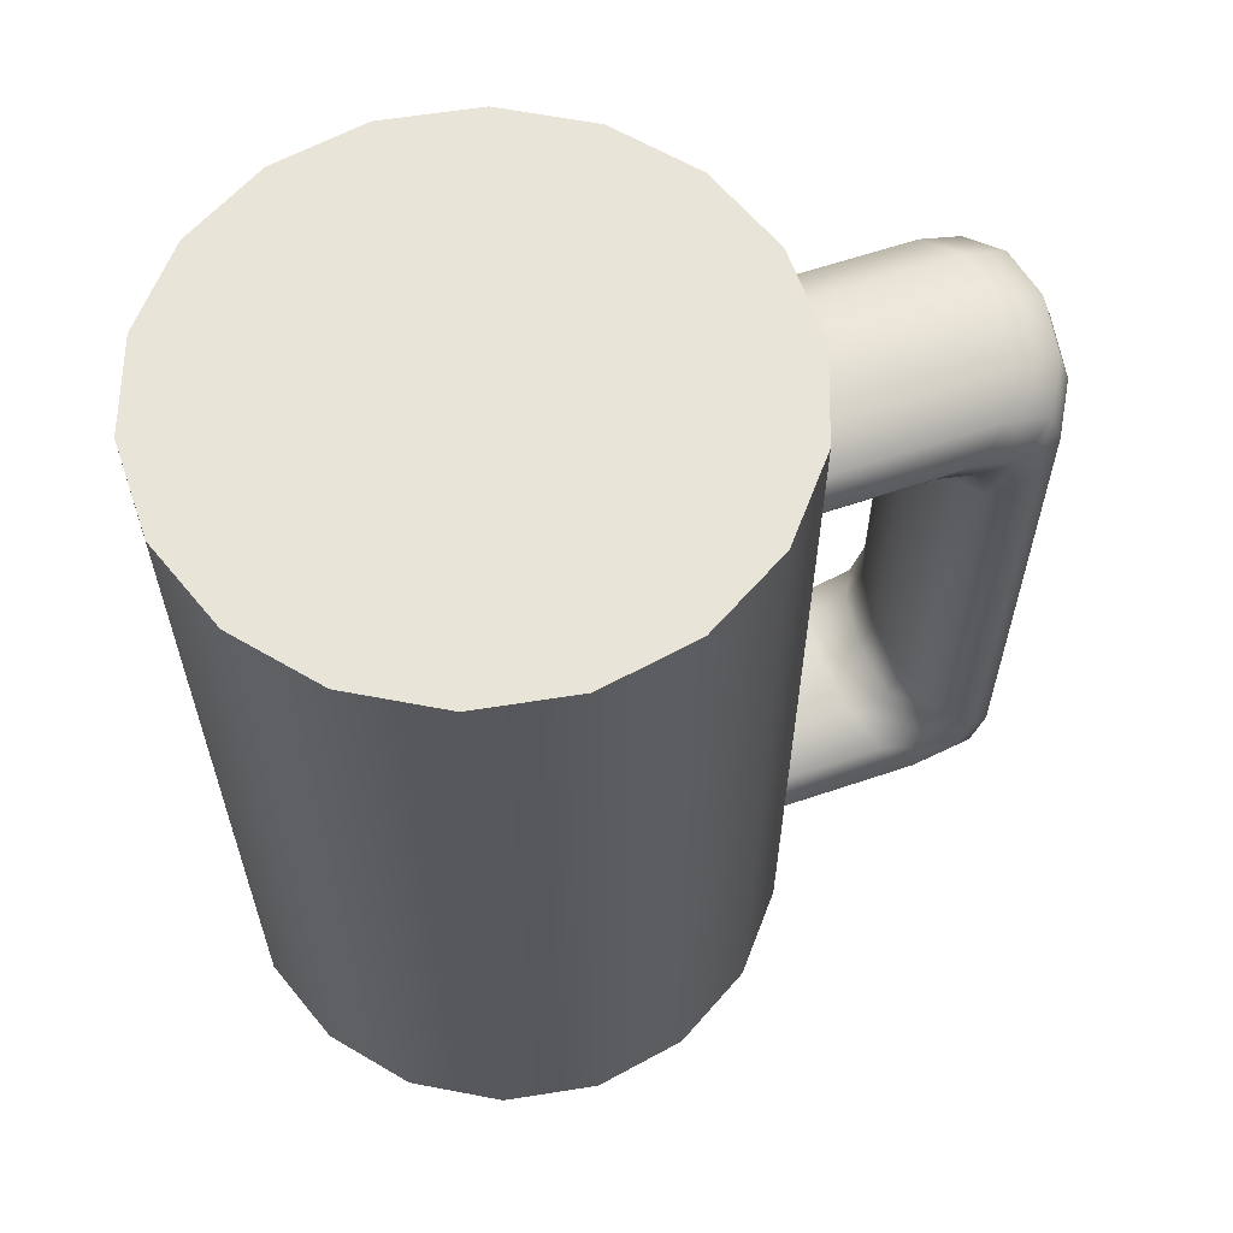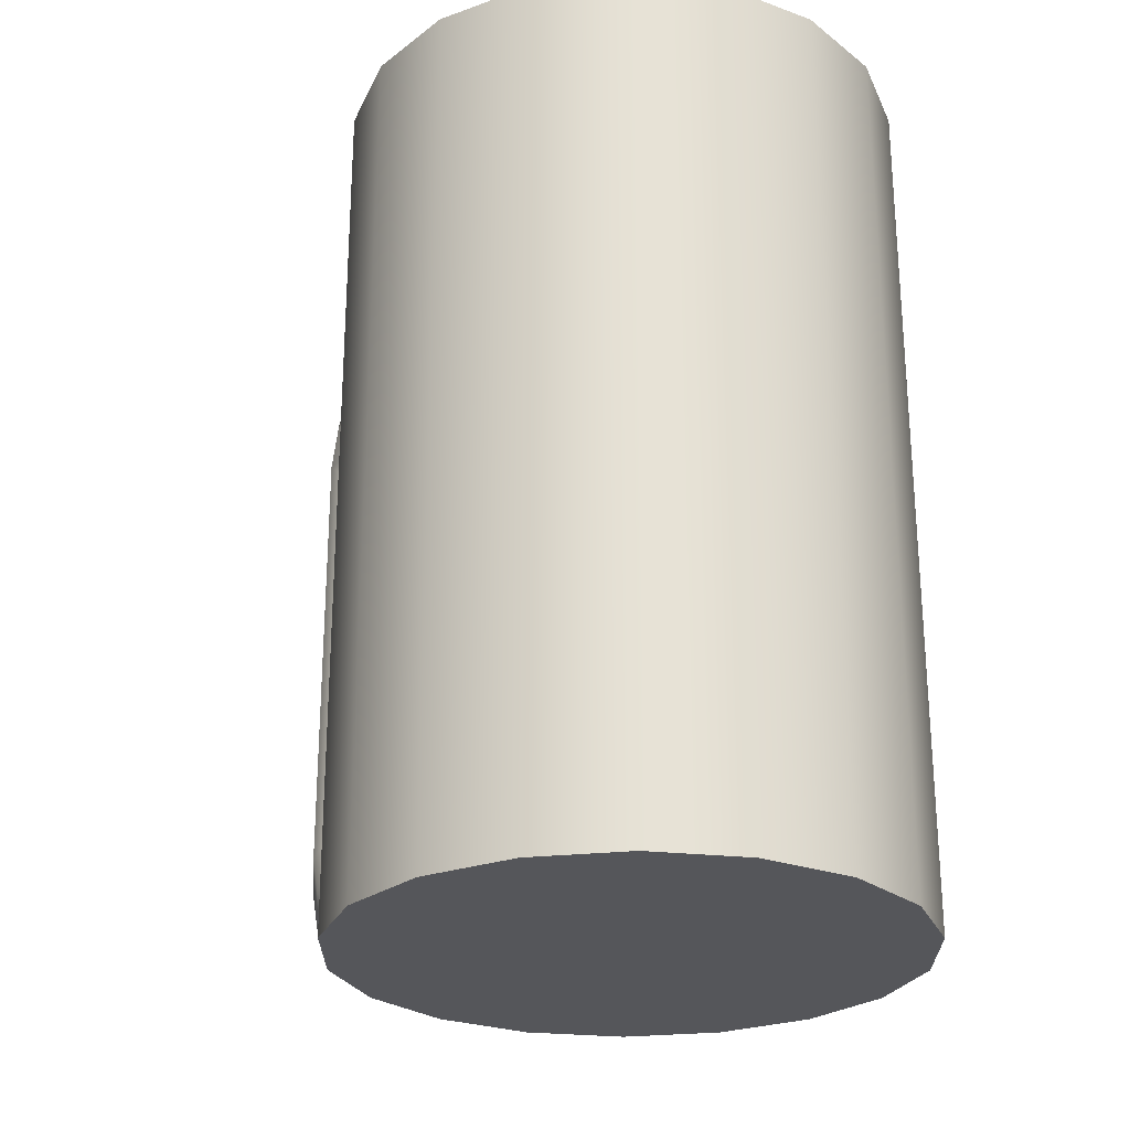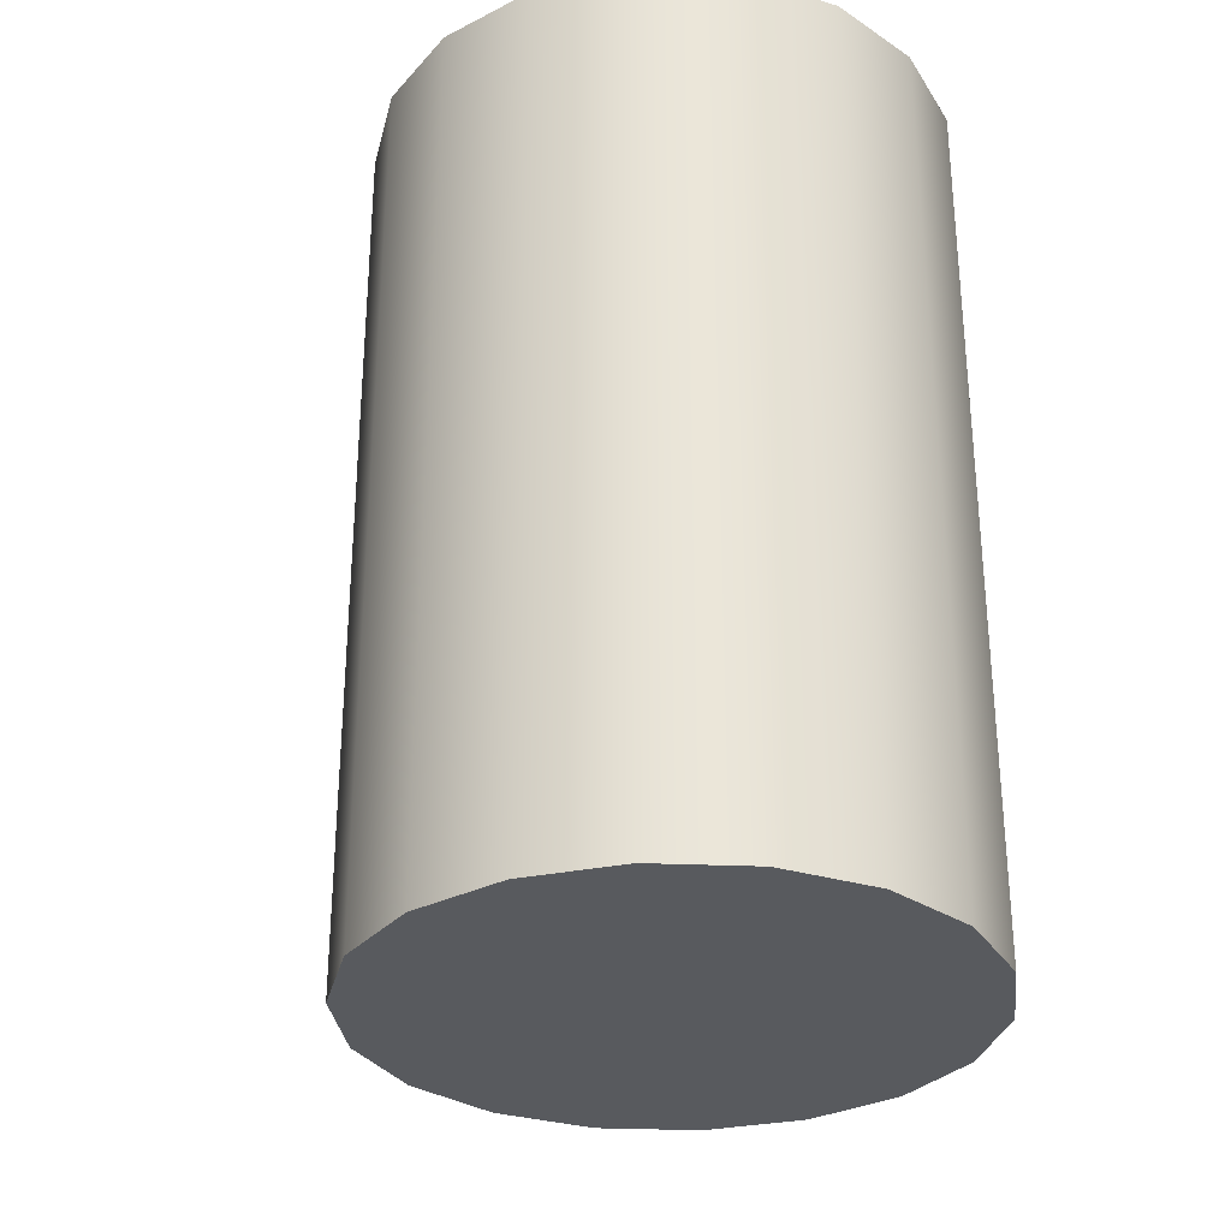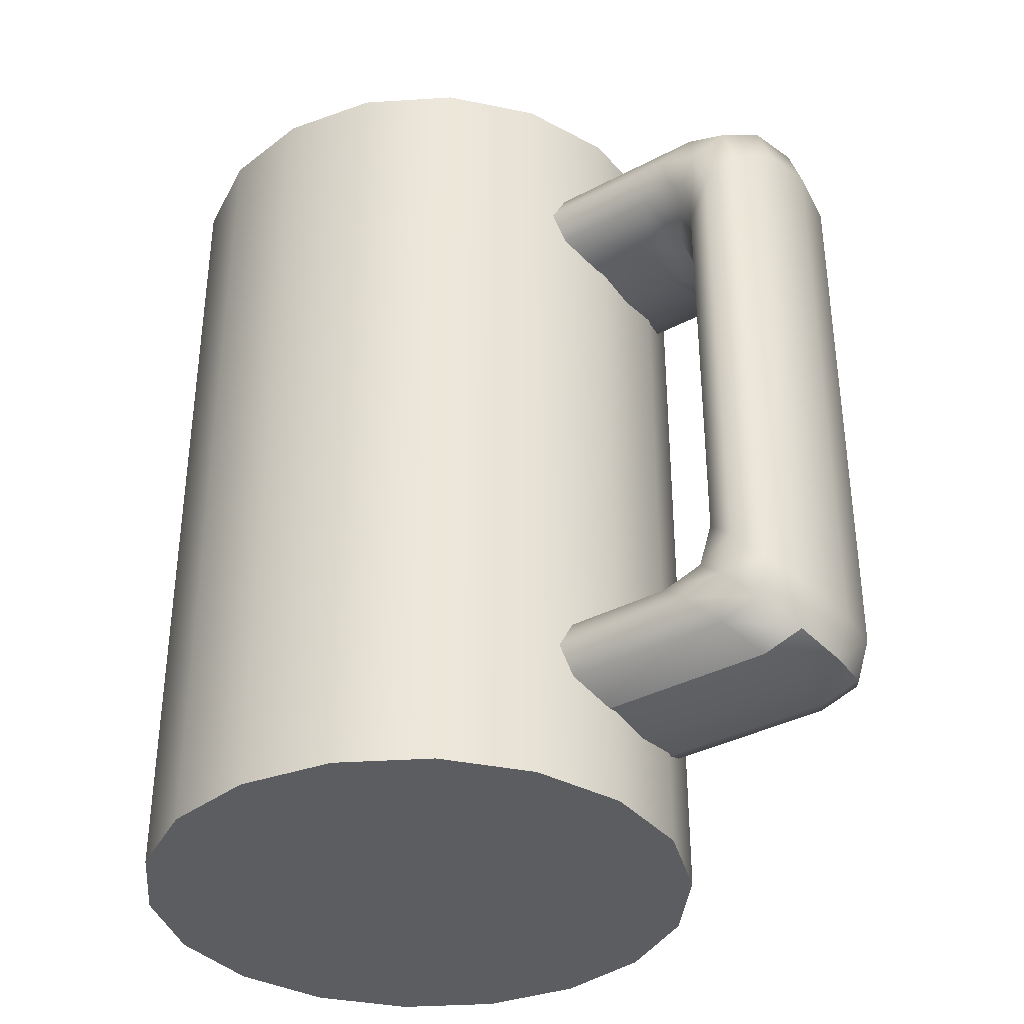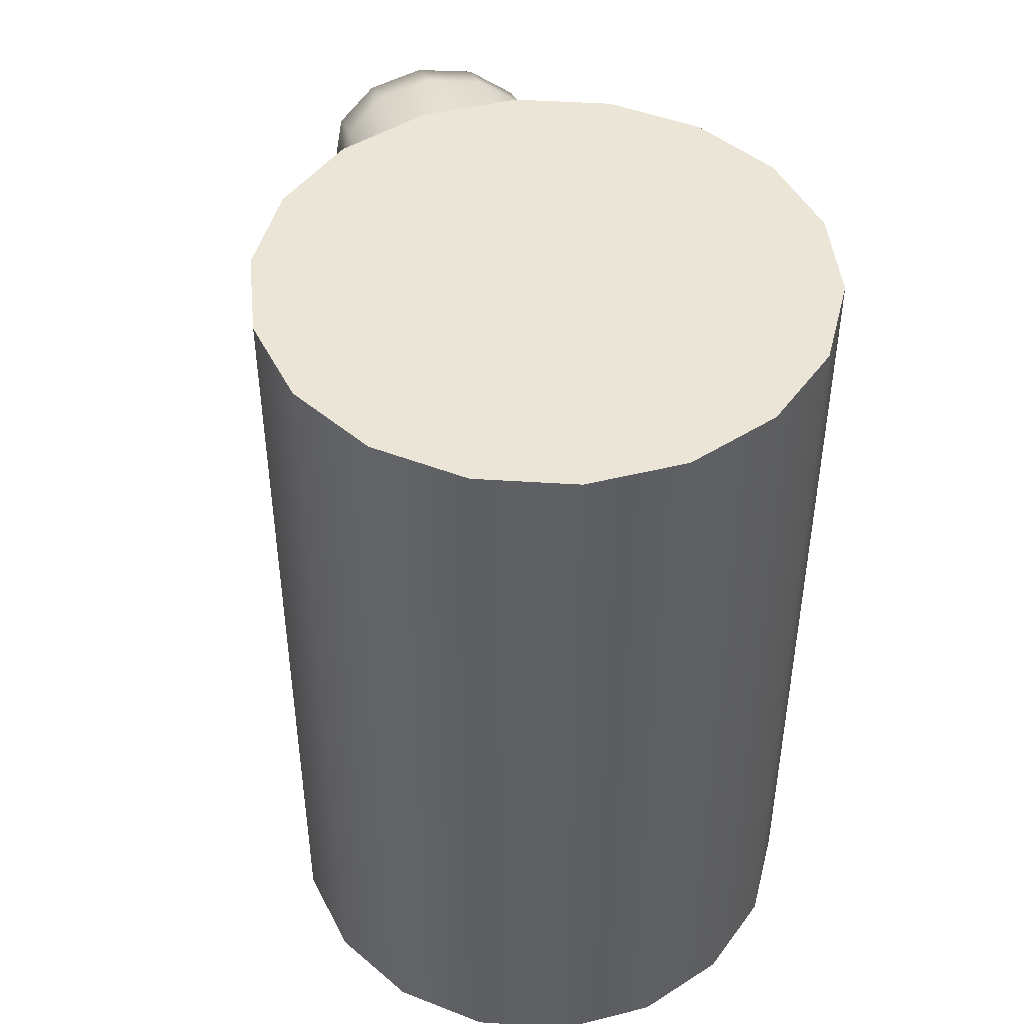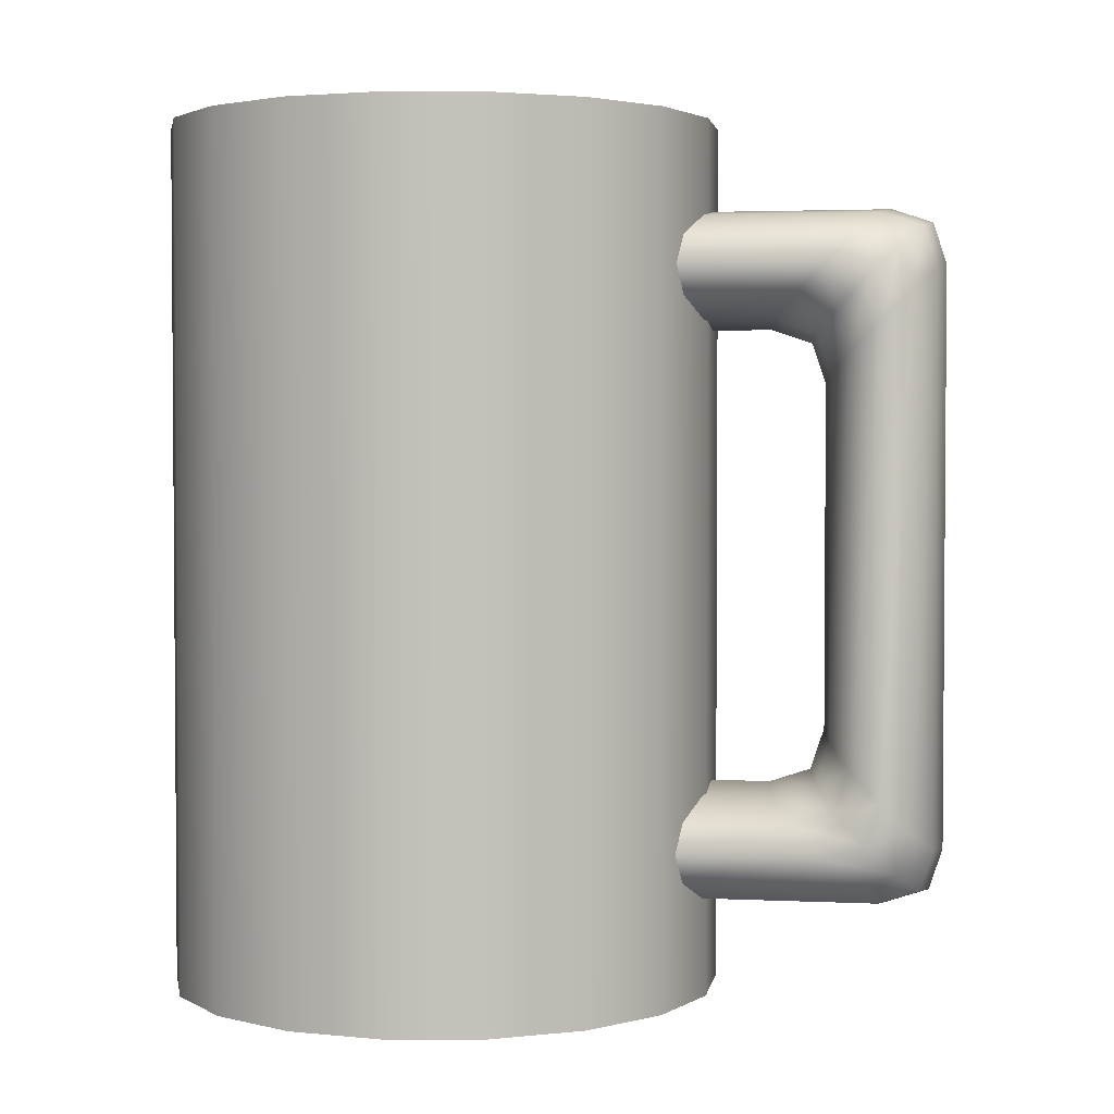
<metadata>
{"format":"obj","ext":"obj","renderer":"f3d","projection":"perspective","resolution":1024,"background":"white","views":[{"elev":61.3,"azim":-109.1,"up":"+Y"},{"elev":-25.8,"azim":149.9,"up":"+Y"},{"elev":-30.7,"azim":156.5,"up":"+Y"},{"elev":-36.1,"azim":-55.1,"up":"+Y"},{"elev":45.9,"azim":164.1,"up":"+Y"},{"elev":2.6,"azim":-80.5,"up":"+Y"}]}
</metadata>
<code>
v  0.0551 0 0.0463
v  0.036 0 0.0623
v  0.0125 0 0.0709
v  -0.0125 0 0.0709
v  -0.036 0 0.0623
v  -0.0551 0 0.0463
v  -0.0677 0 0.0246
v  -0.072 0 -0
v  -0.0677 0 -0.0246
v  -0.0551 0 -0.0463
v  -0.036 0 -0.0623
v  -0.0125 0 -0.0709
v  0.0125 0 -0.0709
v  0.036 0 -0.0623
v  0.0551 0 -0.0463
v  0.0677 0 -0.0246
v  0.072 0 -0
v  0.0677 0 0.0246
v  0.0677 0.0449 -0.0246
v  0.072 0.0449 -0
v  0.0551 0.0449 -0.0463
v  0.036 0.0449 -0.0623
v  0.0125 0.0449 -0.0709
v  -0.0125 0.0449 -0.0709
v  -0.036 0.0449 -0.0623
v  -0.0551 0.0449 -0.0463
v  -0.0677 0.0449 -0.0246
v  -0.072 0.0449 -0
v  -0.0677 0.0449 0.0246
v  -0.0551 0.0449 0.0463
v  -0.036 0.0449 0.0623
v  -0.0125 0.0449 0.0709
v  0.0125 0.0449 0.0709
v  0.036 0.0449 0.0623
v  0.0551 0.0449 0.0463
v  0.0677 0.0449 0.0246
v  0.0677 0.0898 -0.0246
v  0.072 0.0898 -0
v  0.0551 0.0898 -0.0463
v  0.036 0.0898 -0.0623
v  0.0125 0.0898 -0.0709
v  -0.0125 0.0898 -0.0709
v  -0.036 0.0898 -0.0623
v  -0.0551 0.0898 -0.0463
v  -0.0677 0.0898 -0.0246
v  -0.072 0.0898 -0
v  -0.0677 0.0898 0.0246
v  -0.0551 0.0898 0.0463
v  -0.036 0.0898 0.0623
v  -0.0125 0.0898 0.0709
v  0.0125 0.0898 0.0709
v  0.036 0.0898 0.0623
v  0.0551 0.0898 0.0463
v  0.0677 0.0898 0.0246
v  0.0677 0.1347 -0.0246
v  0.072 0.1347 -0
v  0.0551 0.1347 -0.0463
v  0.036 0.1347 -0.0623
v  0.0125 0.1347 -0.0709
v  -0.0125 0.1347 -0.0709
v  -0.036 0.1347 -0.0623
v  -0.0551 0.1347 -0.0463
v  -0.0677 0.1347 -0.0246
v  -0.072 0.1347 -0
v  -0.0677 0.1347 0.0246
v  -0.0551 0.1347 0.0463
v  -0.036 0.1347 0.0623
v  -0.0125 0.1347 0.0709
v  0.0125 0.1347 0.0709
v  0.036 0.1347 0.0623
v  0.0551 0.1347 0.0463
v  0.0677 0.1347 0.0246
v  0.0677 0.1796 -0.0246
v  0.072 0.1796 -0
v  0.0551 0.1796 -0.0463
v  0.036 0.1796 -0.0623
v  0.0125 0.1796 -0.0709
v  -0.0125 0.1796 -0.0709
v  -0.036 0.1796 -0.0623
v  -0.0551 0.1796 -0.0463
v  -0.0677 0.1796 -0.0246
v  -0.072 0.1796 -0
v  -0.0677 0.1796 0.0246
v  -0.0551 0.1796 0.0463
v  -0.036 0.1796 0.0623
v  -0.0125 0.1796 0.0709
v  0.0125 0.1796 0.0709
v  0.036 0.1796 0.0623
v  0.0551 0.1796 0.0463
v  0.0677 0.1796 0.0246
v  0.0677 0.2245 -0.0246
v  0.072 0.2245 -0
v  0.0551 0.2245 -0.0463
v  0.036 0.2245 -0.0623
v  0.0125 0.2245 -0.0709
v  -0.0125 0.2245 -0.0709
v  -0.036 0.2245 -0.0623
v  -0.0551 0.2245 -0.0463
v  -0.0677 0.2245 -0.0246
v  -0.072 0.2245 -0
v  -0.0677 0.2245 0.0246
v  -0.0551 0.2245 0.0463
v  -0.036 0.2245 0.0623
v  -0.0125 0.2245 0.0709
v  0.0125 0.2245 0.0709
v  0.036 0.2245 0.0623
v  0.0551 0.2245 0.0463
v  0.0677 0.2245 0.0246
v  0 0.1714 0.0862
v  -0.0146 0.1735 0.0883
v  -0.0146 0.1735 0.0635
v  0 0.1714 0.0635
v  -0.0252 0.1791 0.0939
v  -0.0252 0.1791 0.0635
v  -0.0291 0.1867 0.1015
v  -0.0291 0.1867 0.0635
v  -0.0252 0.1944 0.1092
v  -0.0252 0.1944 0.0635
v  -0.0146 0.2 0.1148
v  -0.0146 0.2 0.0635
v  0 0.202 0.1168
v  0 0.202 0.0635
v  0.0146 0.2 0.1148
v  0.0146 0.2 0.0635
v  0.0252 0.1944 0.1092
v  0.0252 0.1944 0.0635
v  0.0291 0.1867 0.1015
v  0.0291 0.1867 0.0635
v  0.0252 0.1791 0.0939
v  0.0252 0.1791 0.0635
v  0.0146 0.1735 0.0883
v  0.0146 0.1735 0.0635
v  0 0.0682 0.1002
v  -0.0146 0.0661 0.1023
v  -0.0146 0.1595 0.1023
v  0 0.1574 0.1002
v  -0.0252 0.0605 0.1079
v  -0.0252 0.1651 0.1079
v  -0.0291 0.0529 0.1155
v  -0.0291 0.1727 0.1155
v  -0.0252 0.0452 0.1232
v  -0.0252 0.1804 0.1232
v  -0.0146 0.0396 0.1288
v  -0.0146 0.186 0.1288
v  0 0.0376 0.1308
v  0 0.188 0.1308
v  0.0146 0.0396 0.1288
v  0.0146 0.186 0.1288
v  0.0252 0.0452 0.1232
v  0.0252 0.1804 0.1232
v  0.0291 0.0529 0.1155
v  0.0291 0.1727 0.1155
v  0.0252 0.0605 0.1079
v  0.0252 0.1651 0.1079
v  0.0146 0.0661 0.1023
v  0.0146 0.1595 0.1023
v  0 0.0542 0.0862
v  0 0.0542 0.0564
v  -0.0146 0.0521 0.0564
v  -0.0146 0.0521 0.0883
v  -0.0252 0.0465 0.0564
v  -0.0252 0.0465 0.0939
v  -0.0291 0.0389 0.0564
v  -0.0291 0.0389 0.1015
v  -0.0252 0.0312 0.0564
v  -0.0252 0.0312 0.1092
v  -0.0146 0.0256 0.0564
v  -0.0146 0.0256 0.1148
v  0 0.0236 0.0564
v  0 0.0236 0.1168
v  0.0146 0.0256 0.0564
v  0.0146 0.0256 0.1148
v  0.0252 0.0312 0.0564
v  0.0252 0.0312 0.1092
v  0.0291 0.0389 0.0564
v  0.0291 0.0389 0.1015
v  0.0252 0.0465 0.0564
v  0.0252 0.0465 0.0939
v  0.0146 0.0521 0.0564
v  0.0146 0.0521 0.0883
v  0 0.1679 0.0967
v  -0.0146 0.17 0.0988
v  -0.0252 0.1756 0.1044
v  -0.0291 0.1832 0.112
v  -0.0252 0.1909 0.1197
v  -0.0146 0.1965 0.1253
v  0 0.1985 0.1273
v  0.0146 0.1965 0.1253
v  0.0252 0.1909 0.1197
v  0.0291 0.1832 0.112
v  0.0252 0.1756 0.1044
v  0.0146 0.17 0.0988
v  0 0.0577 0.0967
v  -0.0146 0.0556 0.0988
v  -0.0252 0.05 0.1044
v  -0.0291 0.0424 0.112
v  -0.0252 0.0347 0.1197
v  -0.0146 0.0291 0.1253
v  0 0.0271 0.1273
v  0.0146 0.0291 0.1253
v  0.0252 0.0347 0.1197
v  0.0291 0.0424 0.112
v  0.0252 0.05 0.1044
v  0.0146 0.0556 0.0988
o SM_Jar
g SM_Jar
f 1 2 3
f 3 4 5
f 5 6 7
f 3 5 7
f 7 8 9
f 9 10 11
f 7 9 11
f 11 12 13
f 13 14 15
f 11 13 15
f 7 11 15
f 3 7 15
f 15 16 17
f 3 15 17
f 1 3 17
f 18 1 17
f 17 16 19
f 19 20 17
f 16 15 21
f 21 19 16
f 15 14 22
f 22 21 15
f 14 13 23
f 23 22 14
f 13 12 24
f 24 23 13
f 12 11 25
f 25 24 12
f 11 10 26
f 26 25 11
f 10 9 27
f 27 26 10
f 9 8 28
f 28 27 9
f 8 7 29
f 29 28 8
f 7 6 30
f 30 29 7
f 6 5 31
f 31 30 6
f 5 4 32
f 32 31 5
f 4 3 33
f 33 32 4
f 3 2 34
f 34 33 3
f 2 1 35
f 35 34 2
f 1 18 36
f 36 35 1
f 18 17 20
f 20 36 18
f 20 19 37
f 37 38 20
f 19 21 39
f 39 37 19
f 21 22 40
f 40 39 21
f 22 23 41
f 41 40 22
f 23 24 42
f 42 41 23
f 24 25 43
f 43 42 24
f 25 26 44
f 44 43 25
f 26 27 45
f 45 44 26
f 27 28 46
f 46 45 27
f 28 29 47
f 47 46 28
f 29 30 48
f 48 47 29
f 30 31 49
f 49 48 30
f 31 32 50
f 50 49 31
f 32 33 51
f 51 50 32
f 33 34 52
f 52 51 33
f 34 35 53
f 53 52 34
f 35 36 54
f 54 53 35
f 36 20 38
f 38 54 36
f 38 37 55
f 55 56 38
f 37 39 57
f 57 55 37
f 39 40 58
f 58 57 39
f 40 41 59
f 59 58 40
f 41 42 60
f 60 59 41
f 42 43 61
f 61 60 42
f 43 44 62
f 62 61 43
f 44 45 63
f 63 62 44
f 45 46 64
f 64 63 45
f 46 47 65
f 65 64 46
f 47 48 66
f 66 65 47
f 48 49 67
f 67 66 48
f 49 50 68
f 68 67 49
f 50 51 69
f 69 68 50
f 51 52 70
f 70 69 51
f 52 53 71
f 71 70 52
f 53 54 72
f 72 71 53
f 54 38 56
f 56 72 54
f 56 55 73
f 73 74 56
f 55 57 75
f 75 73 55
f 57 58 76
f 76 75 57
f 58 59 77
f 77 76 58
f 59 60 78
f 78 77 59
f 60 61 79
f 79 78 60
f 61 62 80
f 80 79 61
f 62 63 81
f 81 80 62
f 63 64 82
f 82 81 63
f 64 65 83
f 83 82 64
f 65 66 84
f 84 83 65
f 66 67 85
f 85 84 66
f 67 68 86
f 86 85 67
f 68 69 87
f 87 86 68
f 69 70 88
f 88 87 69
f 70 71 89
f 89 88 70
f 71 72 90
f 90 89 71
f 72 56 74
f 74 90 72
f 74 73 91
f 91 92 74
f 73 75 93
f 93 91 73
f 75 76 94
f 94 93 75
f 76 77 95
f 95 94 76
f 77 78 96
f 96 95 77
f 78 79 97
f 97 96 78
f 79 80 98
f 98 97 79
f 80 81 99
f 99 98 80
f 81 82 100
f 100 99 81
f 82 83 101
f 101 100 82
f 83 84 102
f 102 101 83
f 84 85 103
f 103 102 84
f 85 86 104
f 104 103 85
f 86 87 105
f 105 104 86
f 87 88 106
f 106 105 87
f 88 89 107
f 107 106 88
f 89 90 108
f 108 107 89
f 90 74 92
f 92 108 90
f 92 91 93
f 93 94 95
f 95 96 97
f 93 95 97
f 97 98 99
f 99 100 101
f 97 99 101
f 101 102 103
f 103 104 105
f 101 103 105
f 97 101 105
f 93 97 105
f 105 106 107
f 93 105 107
f 92 93 107
f 108 92 107
f 109 110 111
f 111 112 109
f 110 113 114
f 114 111 110
f 113 115 116
f 116 114 113
f 115 117 118
f 118 116 115
f 117 119 120
f 120 118 117
f 119 121 122
f 122 120 119
f 122 121 123
f 123 124 122
f 124 123 125
f 125 126 124
f 126 125 127
f 127 128 126
f 128 127 129
f 129 130 128
f 130 129 131
f 131 132 130
f 132 131 109
f 109 112 132
f 133 134 135
f 135 136 133
f 134 137 138
f 138 135 134
f 137 139 140
f 140 138 137
f 139 141 142
f 142 140 139
f 141 143 144
f 144 142 141
f 143 145 146
f 146 144 143
f 145 147 148
f 148 146 145
f 147 149 150
f 150 148 147
f 149 151 152
f 152 150 149
f 151 153 154
f 154 152 151
f 153 155 156
f 156 154 153
f 155 133 136
f 136 156 155
f 157 158 159
f 159 160 157
f 160 159 161
f 161 162 160
f 162 161 163
f 163 164 162
f 164 163 165
f 165 166 164
f 166 165 167
f 167 168 166
f 168 167 169
f 169 170 168
f 169 171 172
f 172 170 169
f 171 173 174
f 174 172 171
f 173 175 176
f 176 174 173
f 175 177 178
f 178 176 175
f 177 179 180
f 180 178 177
f 179 158 157
f 157 180 179
f 130 132 112
f 128 130 112
f 126 128 112
f 124 126 112
f 122 124 112
f 120 122 112
f 118 120 112
f 116 118 112
f 114 116 112
f 111 114 112
f 161 159 158
f 158 179 177
f 158 177 175
f 158 175 173
f 158 173 171
f 158 171 169
f 158 169 167
f 158 167 165
f 158 165 163
f 161 158 163
f 110 109 181
f 181 182 110
f 113 110 182
f 182 183 113
f 115 113 183
f 183 184 115
f 117 115 184
f 184 185 117
f 119 117 185
f 185 186 119
f 121 119 186
f 186 187 121
f 123 121 187
f 187 188 123
f 125 123 188
f 188 189 125
f 127 125 189
f 189 190 127
f 129 127 190
f 190 191 129
f 131 129 191
f 191 192 131
f 109 131 192
f 192 181 109
f 134 133 193
f 193 194 134
f 136 135 182
f 182 181 136
f 137 134 194
f 194 195 137
f 135 138 183
f 183 182 135
f 139 137 195
f 195 196 139
f 138 140 184
f 184 183 138
f 141 139 196
f 196 197 141
f 140 142 185
f 185 184 140
f 143 141 197
f 197 198 143
f 142 144 186
f 186 185 142
f 145 143 198
f 198 199 145
f 144 146 187
f 187 186 144
f 147 145 199
f 199 200 147
f 146 148 188
f 188 187 146
f 149 147 200
f 200 201 149
f 148 150 189
f 189 188 148
f 151 149 201
f 201 202 151
f 150 152 190
f 190 189 150
f 153 151 202
f 202 203 153
f 152 154 191
f 191 190 152
f 155 153 203
f 203 204 155
f 154 156 192
f 192 191 154
f 133 155 204
f 204 193 133
f 156 136 181
f 181 192 156
f 157 160 194
f 194 193 157
f 160 162 195
f 195 194 160
f 162 164 196
f 196 195 162
f 164 166 197
f 197 196 164
f 166 168 198
f 198 197 166
f 168 170 199
f 199 198 168
f 170 172 200
f 200 199 170
f 172 174 201
f 201 200 172
f 174 176 202
f 202 201 174
f 176 178 203
f 203 202 176
f 178 180 204
f 204 203 178
f 180 157 193
f 193 204 180

</code>
